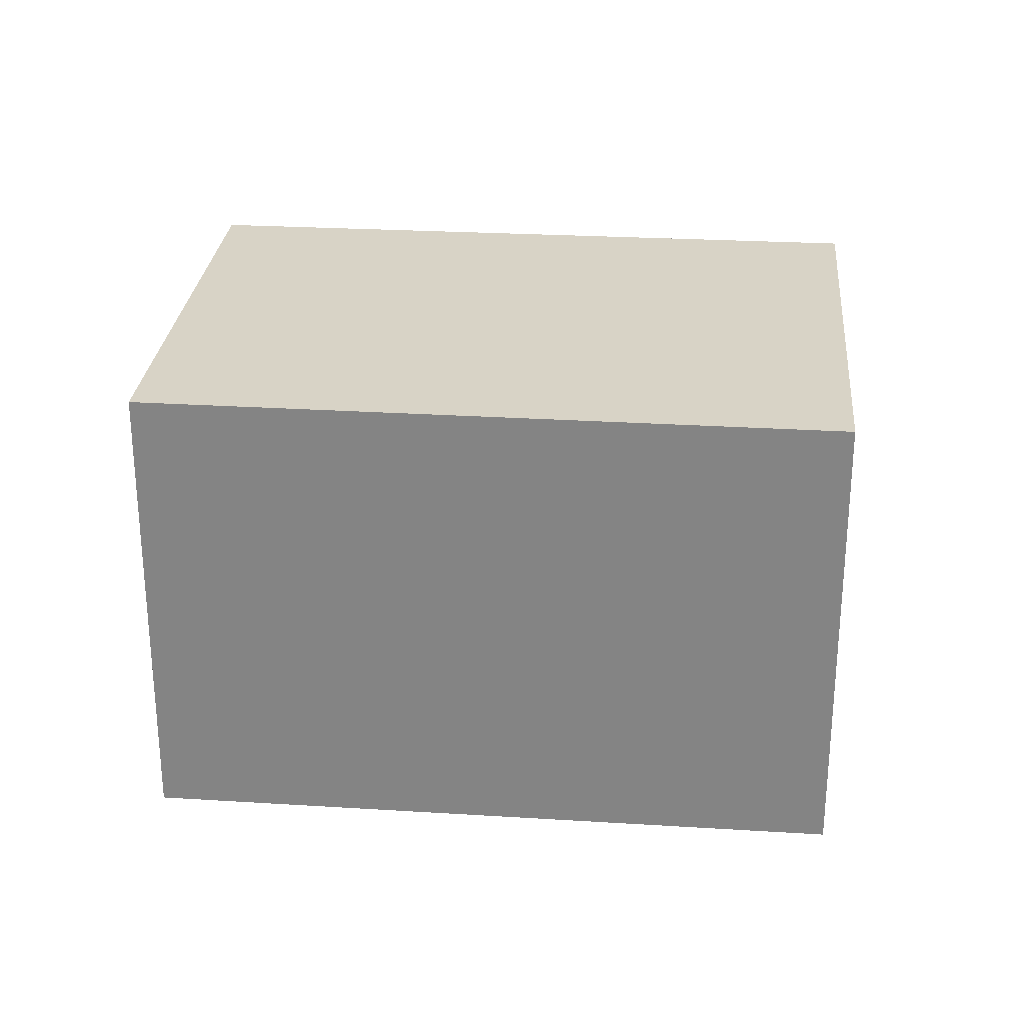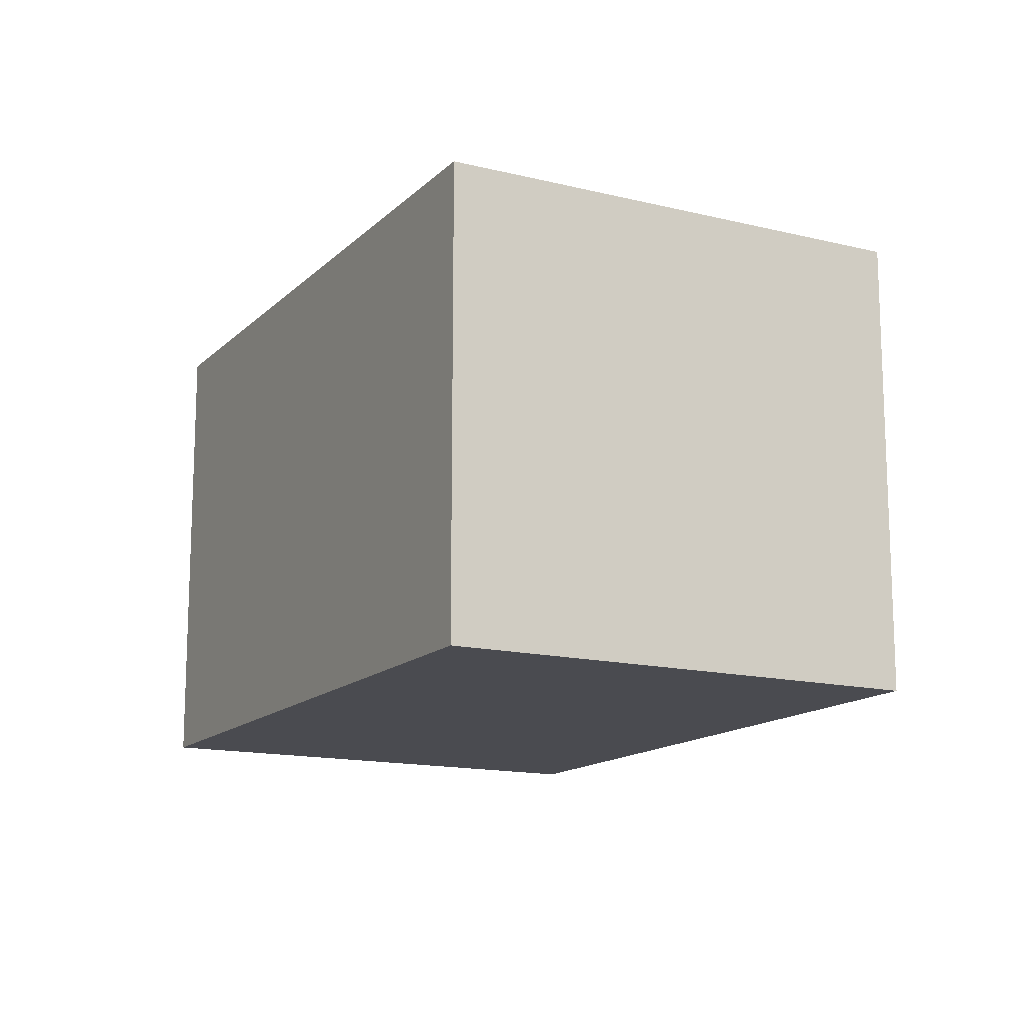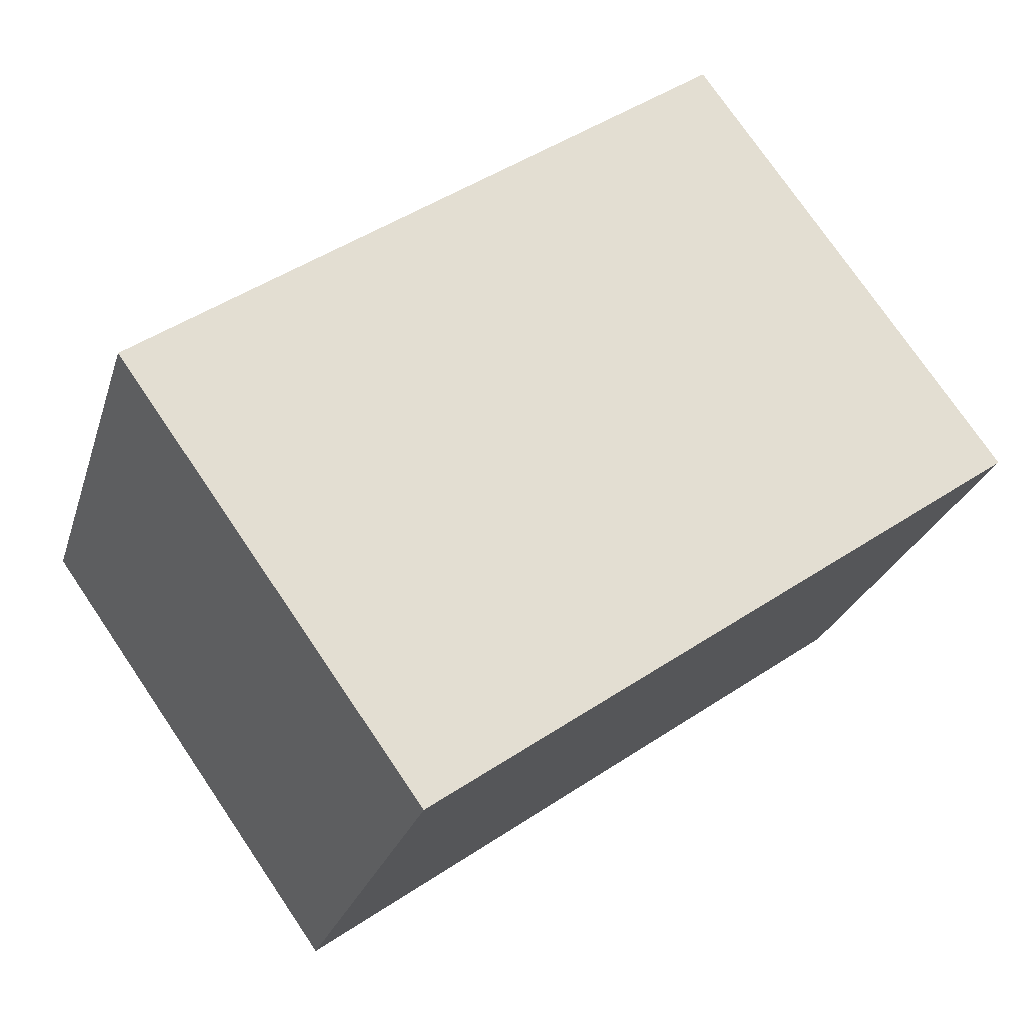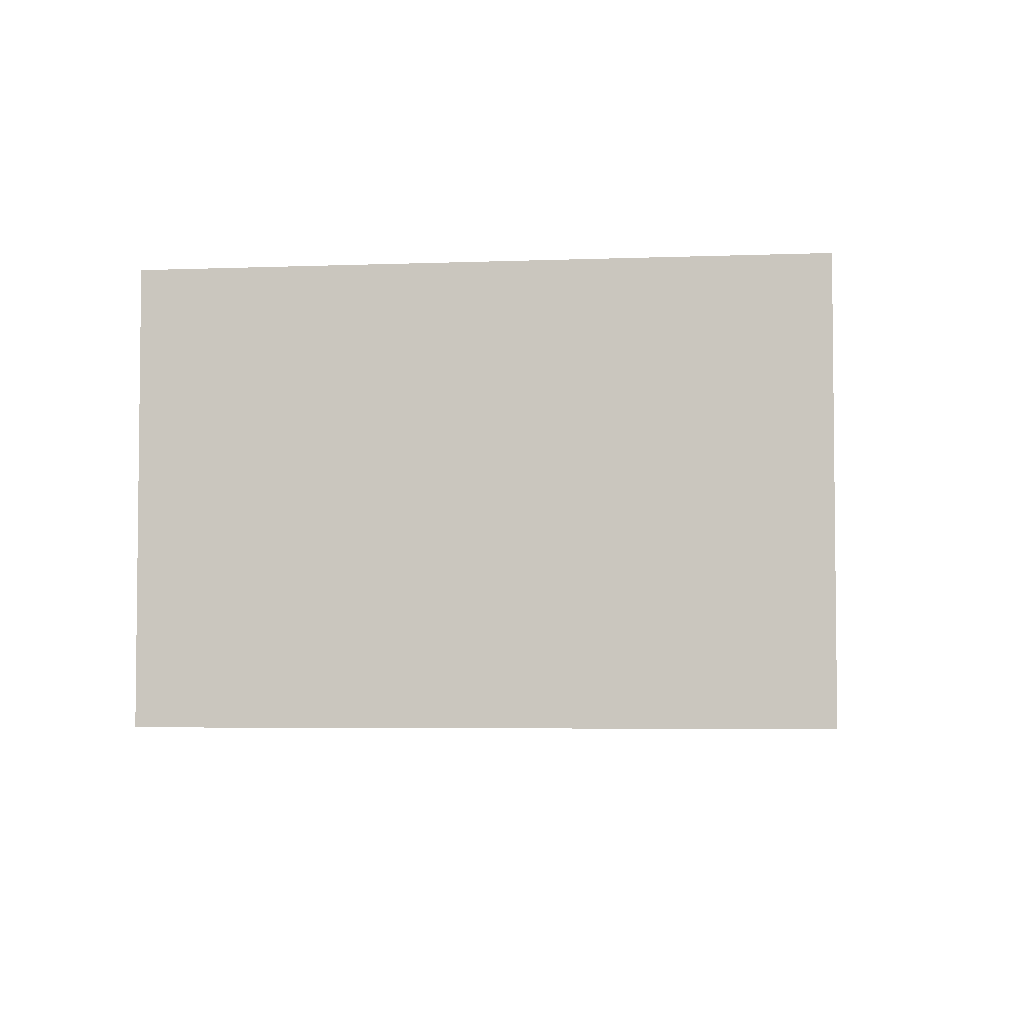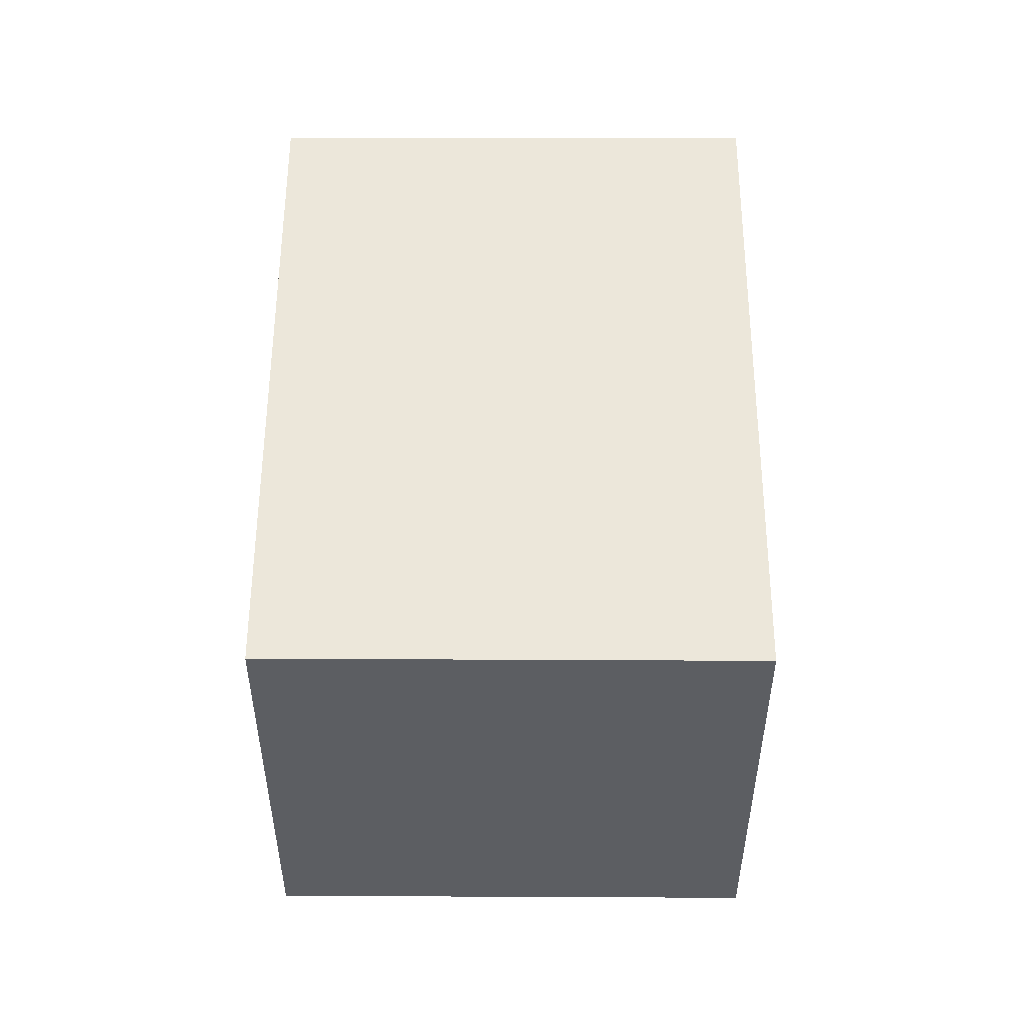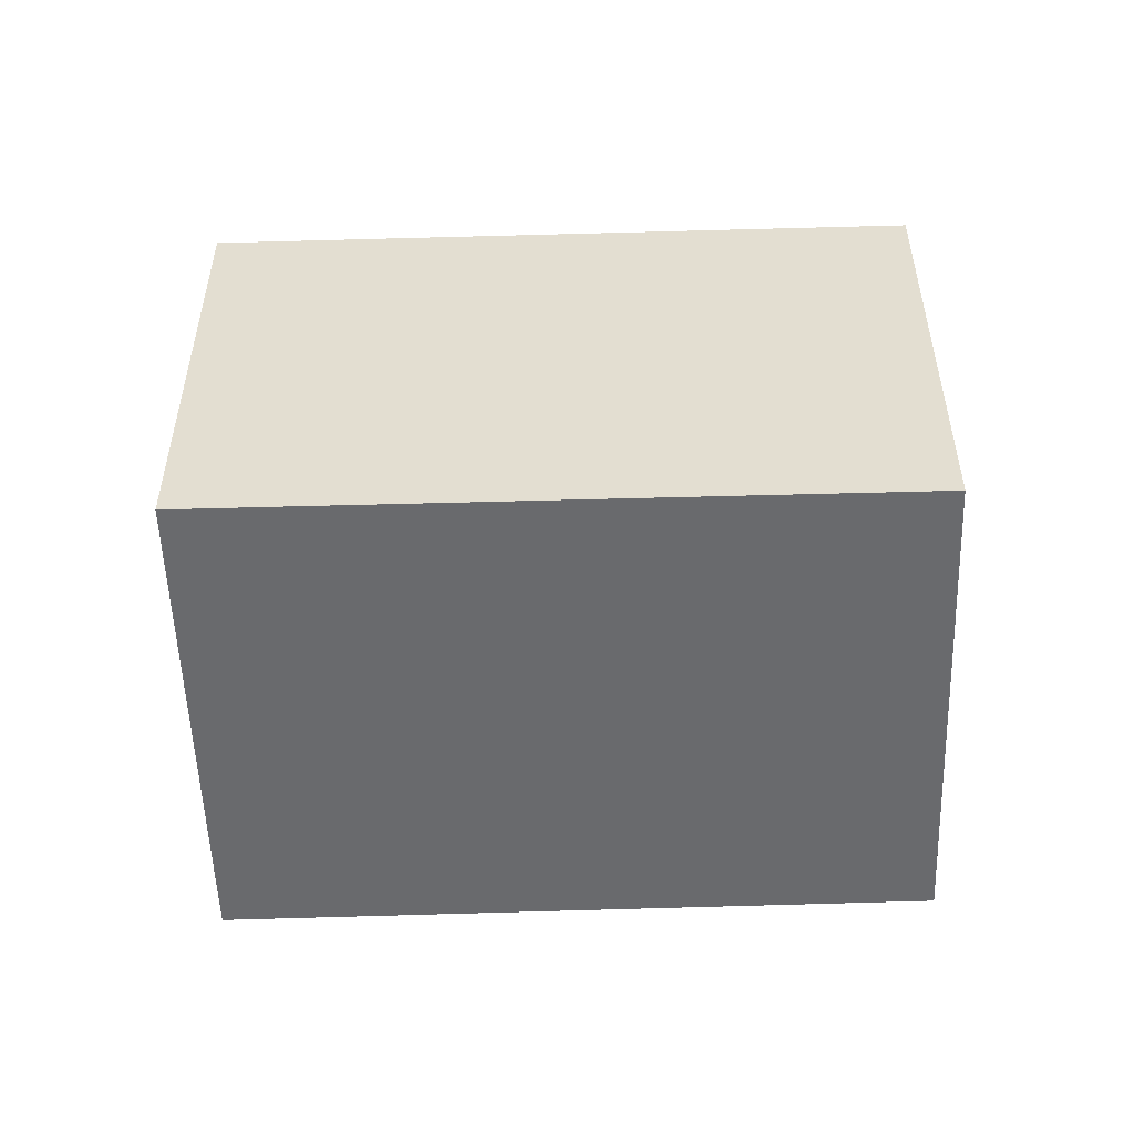
<metadata>
{"format":"obj","ext":"obj","renderer":"f3d","projection":"perspective","resolution":1024,"background":"white","views":[{"elev":27.8,"azim":-139.1,"up":"+Y"},{"elev":-14.5,"azim":-82.5,"up":"+Y"},{"elev":-25.5,"azim":164.5,"up":"+Z"},{"elev":-4.4,"azim":-137.1,"up":"+Y"},{"elev":52.5,"azim":125.9,"up":"+Y"},{"elev":-53.1,"azim":37.6,"up":"+Y"}]}
</metadata>
<code>
v  8.383 6.848 -5.963
v  11.26 6.848 0.871
v  12.59 6.848 -0.09
v  4.276 6.848 5.932
v  0 6.848 4.193e-16
v  0.627 6.848 0.871
v  4.276 -3.632e-16 5.932
v  11.26 -5.333e-17 0.871
v  12.59 5.511e-18 -0.09
v  8.383 3.651e-16 -5.963
v  0 0 0
v  0.627 -5.333e-17 0.871
g defaultobject
f 1 2 3
f 2 1 4
f 4 1 5
f 4 5 6
f 7 2 4
f 2 7 8
f 2 8 3
f 3 8 9
f 9 1 3
f 1 9 10
f 10 5 1
f 5 10 11
f 6 7 4
f 7 6 5
f 7 5 12
f 12 5 11
f 8 10 9
f 10 8 7
f 10 7 11
f 11 7 12

</code>
